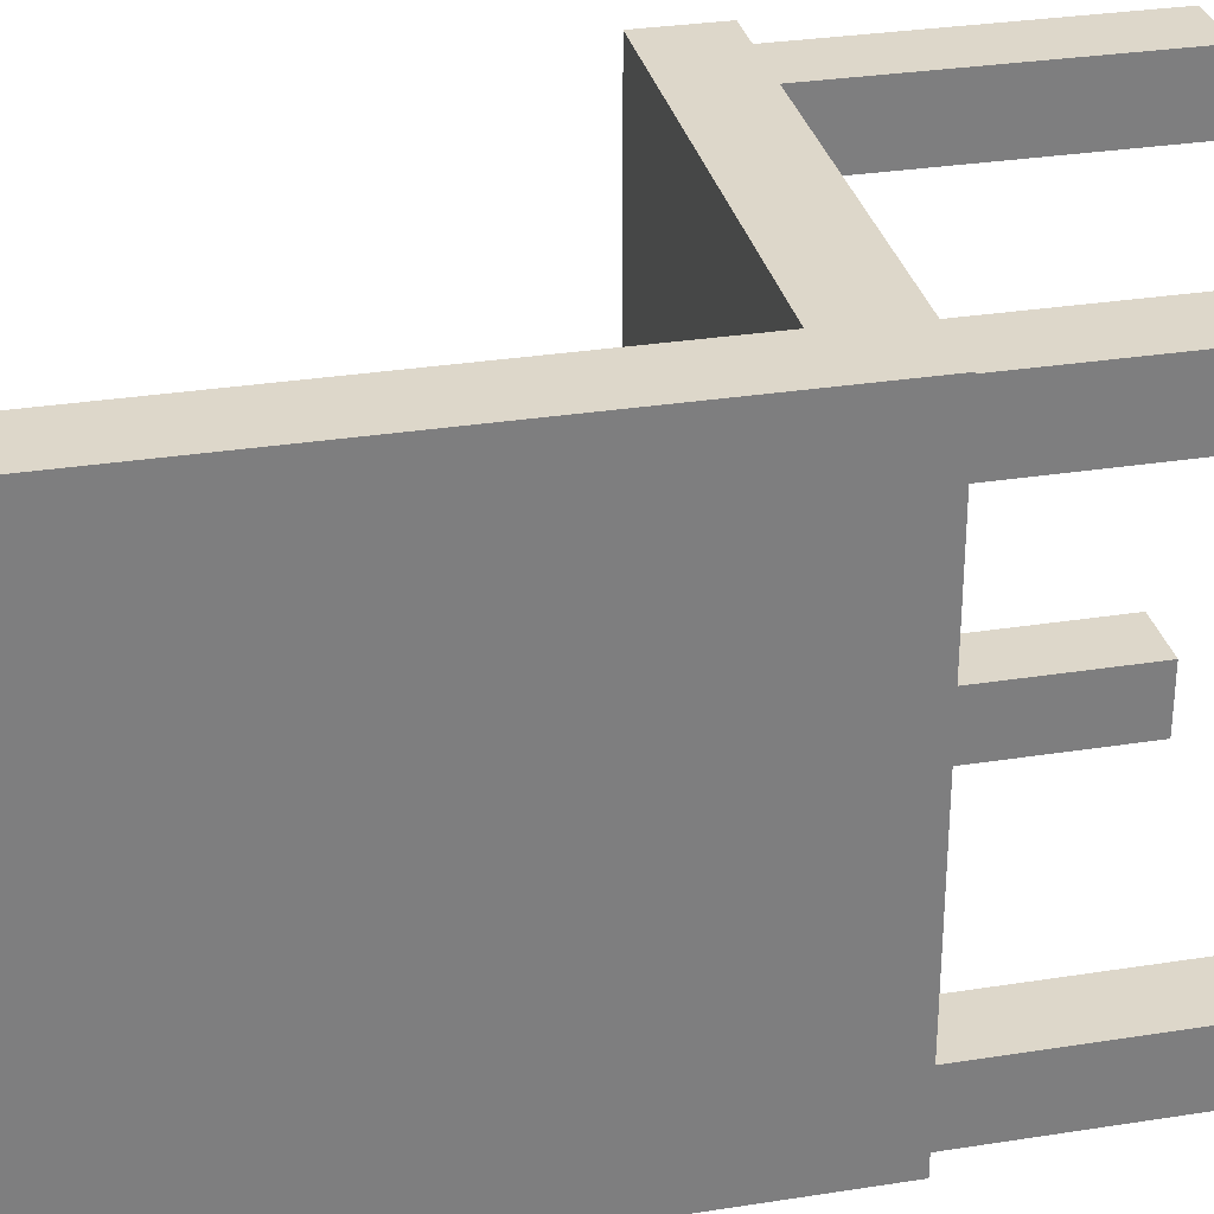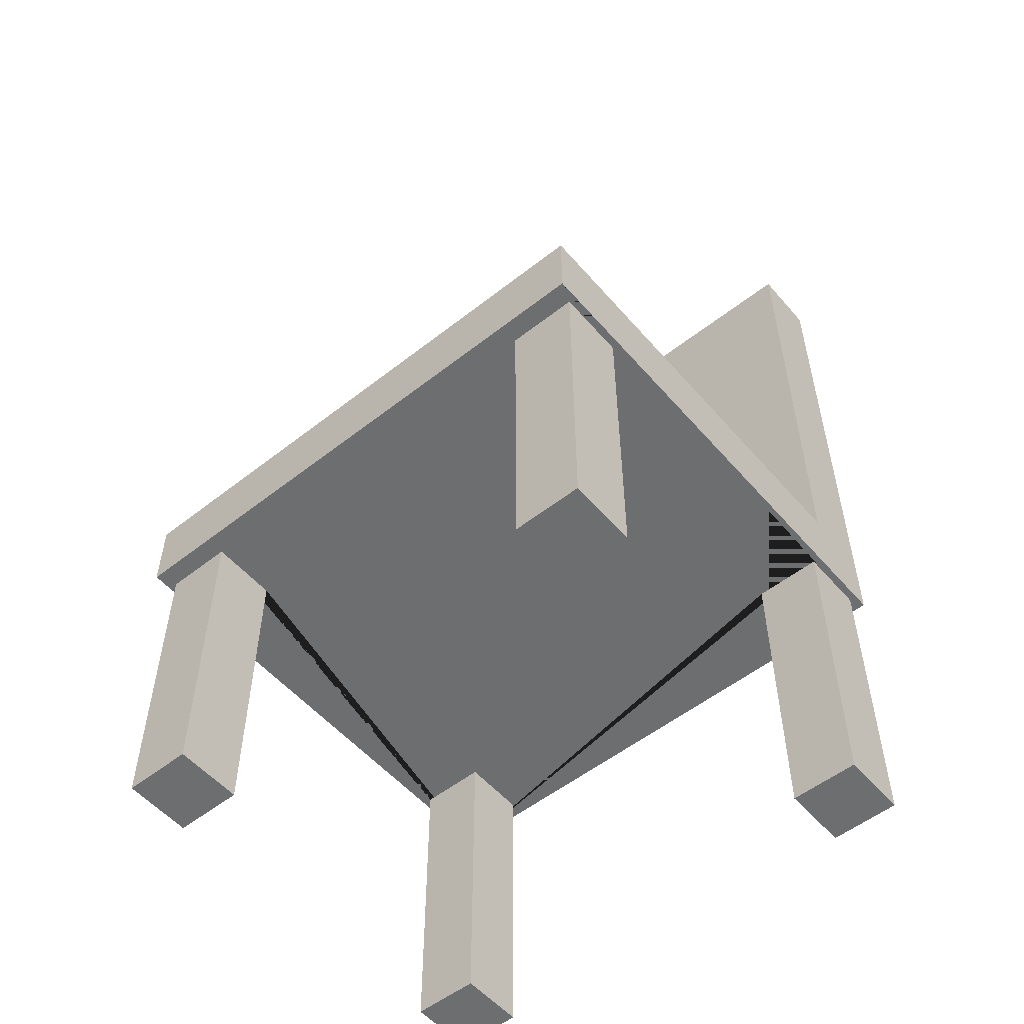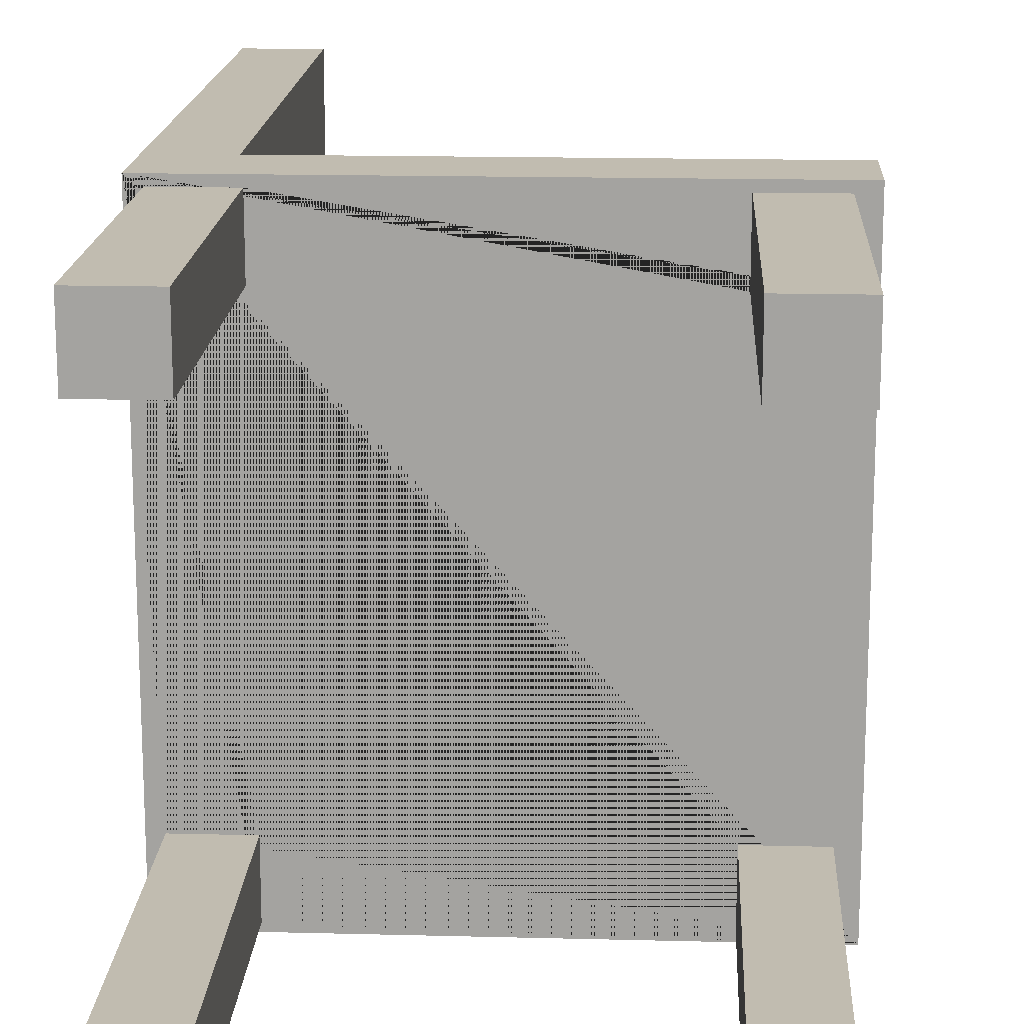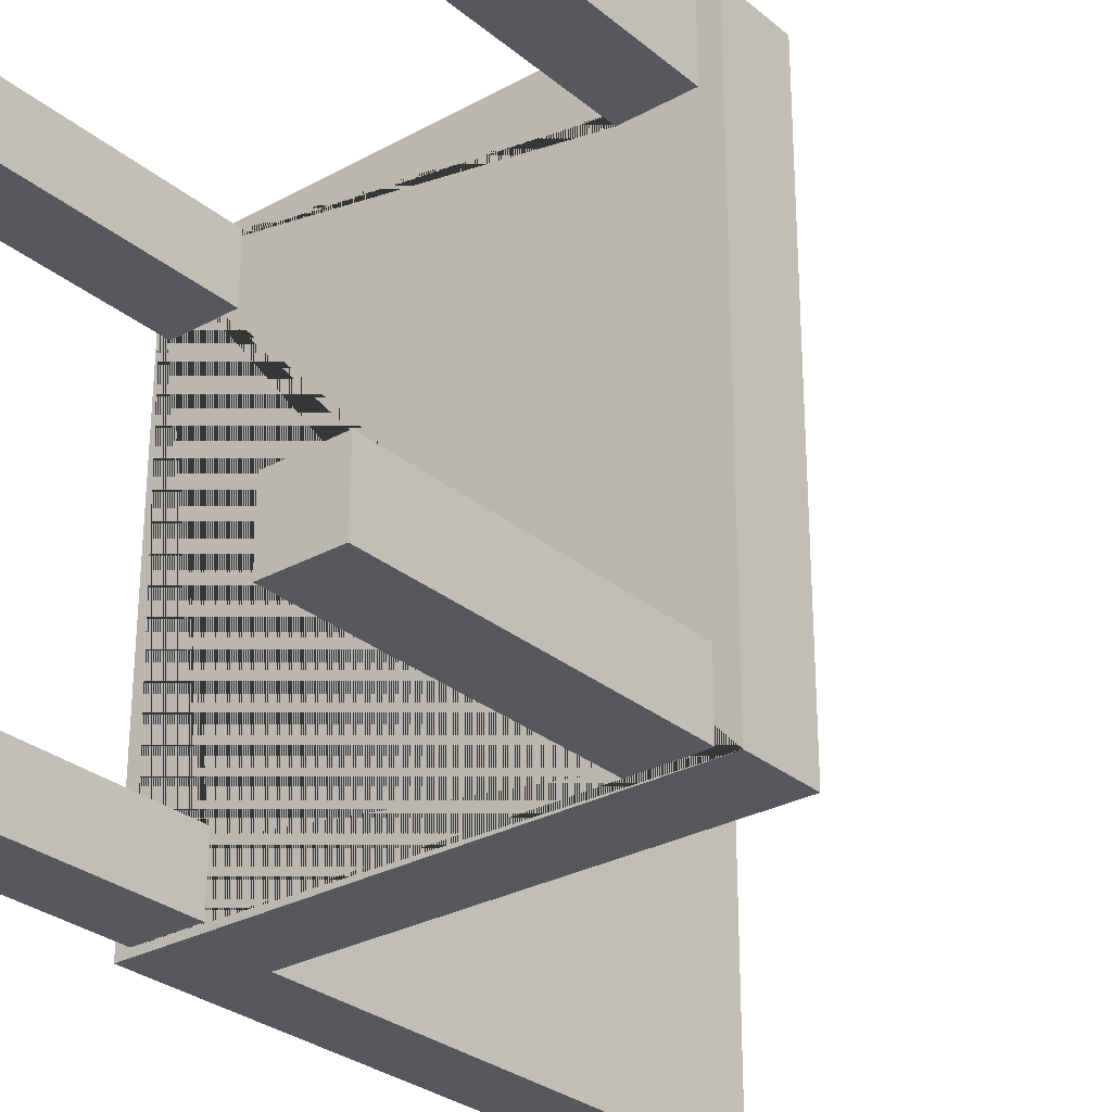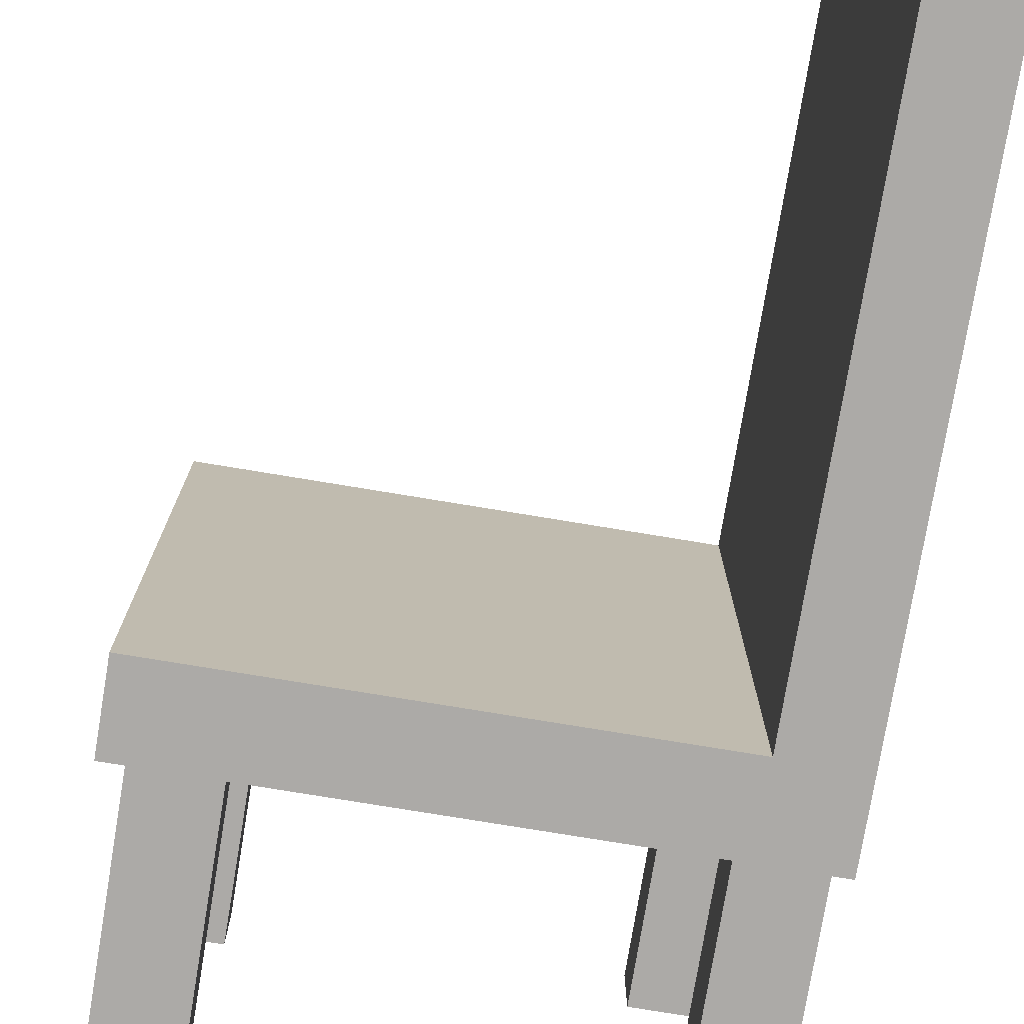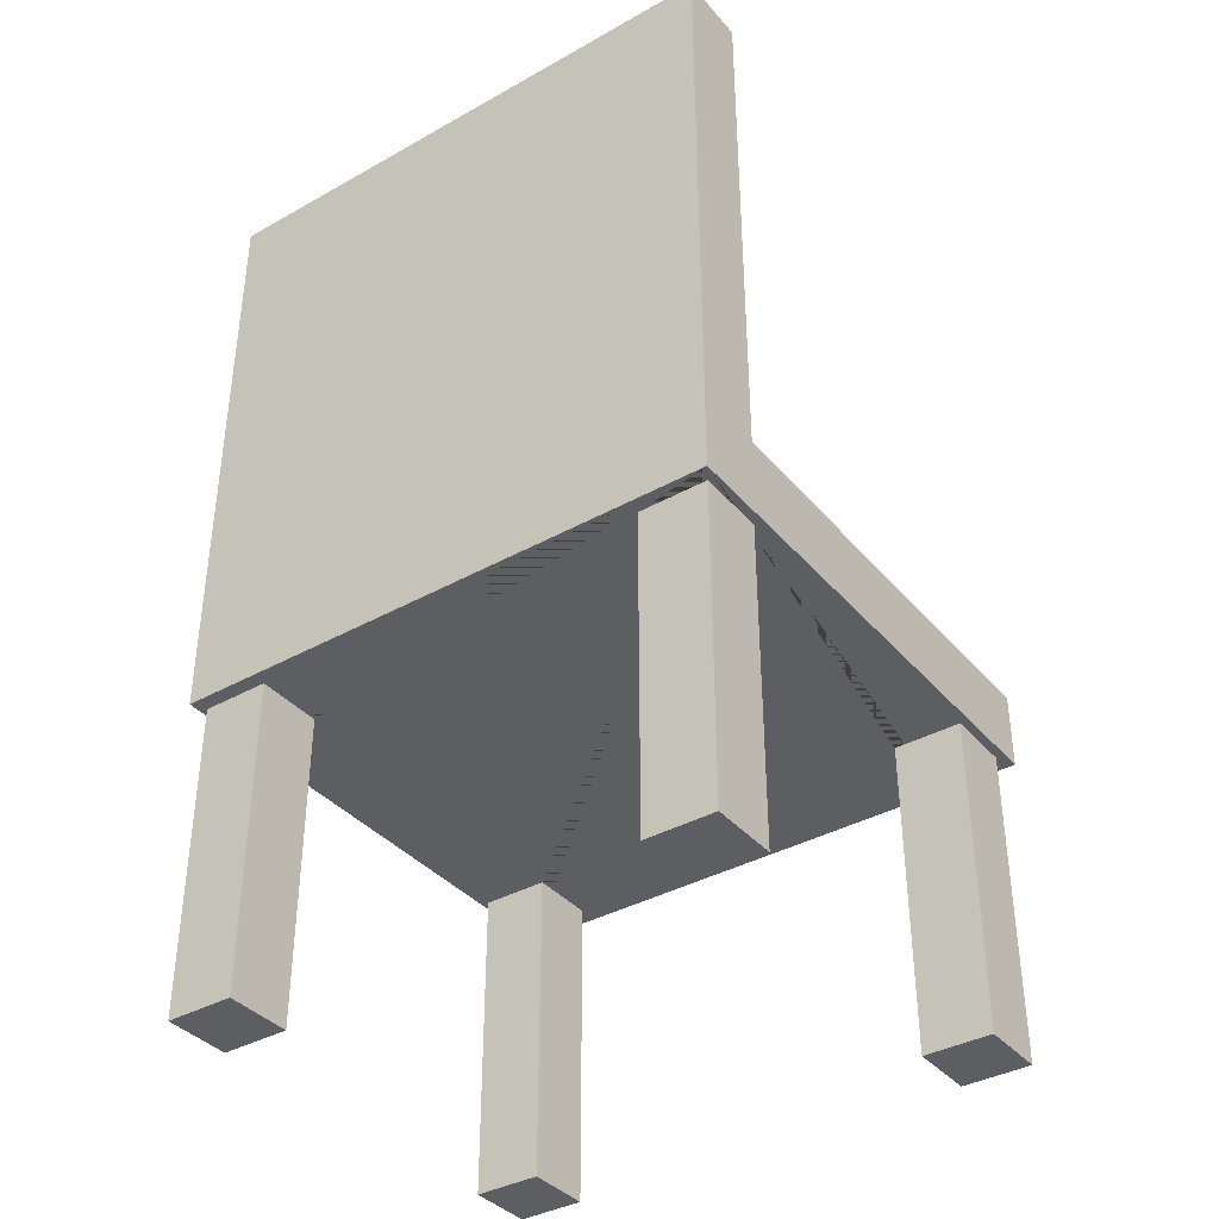
<metadata>
{"format":"obj","ext":"obj","renderer":"f3d","projection":"perspective","resolution":1024,"background":"white","views":[{"elev":30.9,"azim":-102.7,"up":"+Z"},{"elev":-54.2,"azim":129.9,"up":"+Y"},{"elev":16.5,"azim":3.0,"up":"+Z"},{"elev":-28.9,"azim":39.3,"up":"+Z"},{"elev":-76.0,"azim":170.6,"up":"+Z"},{"elev":-37.9,"azim":-54.5,"up":"+Y"}]}
</metadata>
<code>
o Cube.004_Cube.007
v 0.19 0.8244 -0.3444
v 0.19 0.8244 1.045
v 0.19 0.6342 1.045
v 0.19 0.6342 -0.3444
v -1.095 0.8244 -0.3444
v -1.095 0.6342 -0.3444
v -1.095 0.8244 1.045
v -1.095 0.6342 1.045
v 0.1399 0.6342 -0.3255
v 0.1399 0.6342 0.8526
v -0.02997 0.6342 -0.1556
v 0.1399 0.6342 -0.1556
v -0.02997 0.6342 -0.3255
v -0.8882 0.6342 -0.3255
v -1.058 0.6342 -0.3255
v -1.058 0.6342 -0.1556
v -0.9681 0.6342 1.022
v -0.8882 0.6342 1.022
v -0.8882 0.6342 1.008
v -0.02997 0.6342 0.8526
v -0.02997 0.6342 1.022
v 0.1399 0.6342 1.022
v 0.1399 -0.1485 -0.1556
v 0.1399 -0.1485 -0.3255
v -0.8882 0.6342 -0.1556
v -0.8882 0.6342 0.8526
v -1.058 0.6342 0.8526
v -1.058 0.6342 1.022
v -0.02997 -0.1485 -0.1556
v -0.02997 -0.1485 -0.3255
v -0.8882 -0.1485 -0.3255
v -1.058 -0.1485 -0.3255
v -1.058 -0.1485 -0.1556
v 0.1399 -0.1485 1.022
v 0.1399 -0.1485 0.8526
v -0.02997 -0.1485 0.8526
v -0.02997 -0.1485 1.022
v -0.8882 -0.1485 -0.1556
v -0.8882 -0.1485 1.022
v -0.8882 -0.1485 0.8526
v -1.058 -0.1485 1.022
v -1.058 -0.1485 0.8526
v -0.9191 0.8244 -0.3444
v -0.9191 0.6342 -0.3444
v -0.9191 0.8244 1.045
v -0.9191 0.6342 1.045
v -1.095 2.14 -0.3444
v -1.095 2.14 1.045
v -0.9191 2.14 -0.3444
v -0.9191 2.14 1.045
f 1 2 3 4
f 43 1 4 44
f 43 45 2 1
f 45 7 8 46
f 9 4 3 10 11 12
f 7 5 6 8
f 4 9 13 14 15 16 8 6 44
f 10 3 46 8 17 18 19 20 21 22
f 12 23 24 9
f 8 16 25 14 13 11 10 20 19 26 27 28 17
f 11 29 23 12
f 9 24 30 13
f 14 31 32 15
f 15 32 33 16
f 22 34 35 10
f 20 36 37 21
f 21 37 34 22
f 24 23 29 30
f 16 33 38 25
f 25 38 31 14
f 13 30 29 11
f 10 35 36 20
f 31 38 33 32
f 35 34 37 36
f 18 39 40 26 19
f 28 41 39 18 17
f 40 39 41 42
f 26 40 42 27
f 27 42 41 28
f 2 45 46 3
f 5 7 48 47
f 5 43 44 6
f 47 48 50 49
f 7 45 50 48
f 43 5 47 49
f 45 43 49 50

</code>
